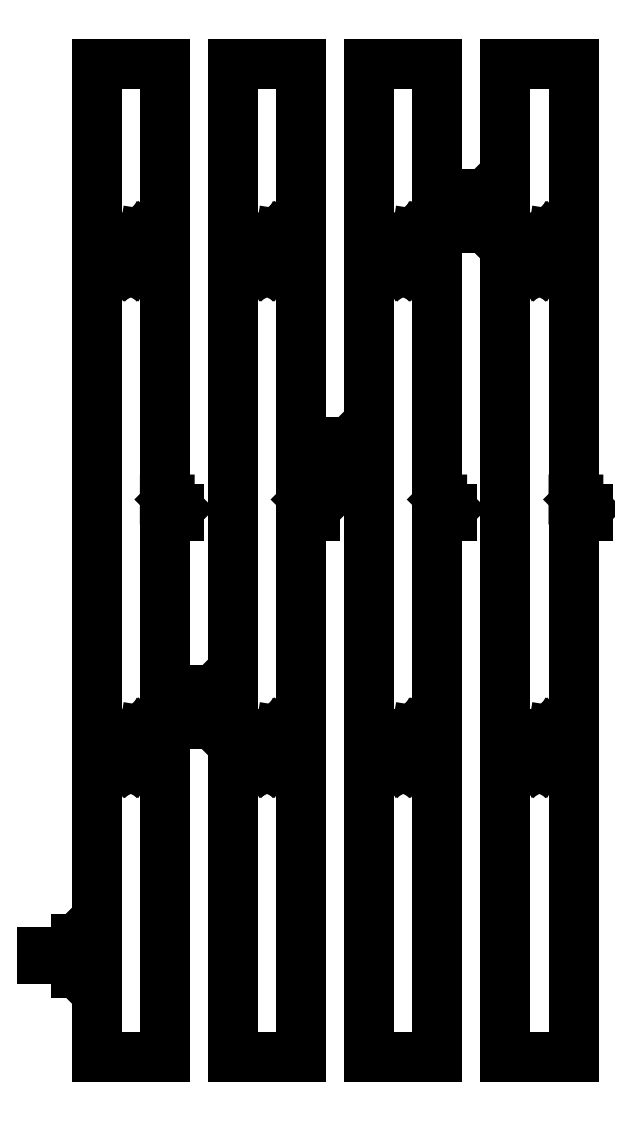
<metadata>
{"format":"dxf","ext":"dxf","renderer":"ezdxf+matplotlib","layout":"modelspace","background":"white","min_lineweight":24,"dpi":150}
</metadata>
<code>
0
SECTION
2
ENTITIES
0
LINE
8
0
10
-13
11
-13
20
-68.47
21
-67.47
0
LINE
8
0
10
-13
11
-10
20
-67.47
21
-67.47
0
LINE
8
0
10
-10
11
-8
20
-67.47
21
-65.47
0
LINE
8
0
10
-8
11
-5
20
-65.47
21
-65.47
0
LINE
8
0
10
-5
11
-5
20
-65.47
21
62.9
0
LINE
8
0
10
-5
11
5
20
62.9
21
62.9
0
LINE
8
0
10
5
11
5
20
62.9
21
-0.999
0
LINE
8
0
10
5
11
5.7
20
-0.999
21
-1
0
LINE
8
0
10
5.7
11
7.083
20
-1
21
-2.384
0
LINE
8
0
10
7.083
11
7.083
20
-2.384
21
-3.384
0
LINE
8
0
10
7.083
11
5
20
-3.384
21
-3.384
0
LINE
8
0
10
5
11
5
20
-3.384
21
-82.9
0
LINE
8
0
10
5
11
-5
20
-82.9
21
-82.9
0
LINE
8
0
10
-5
11
-5
20
-82.9
21
-70.47
0
LINE
8
0
10
-5
11
-8
20
-70.47
21
-70.47
0
LINE
8
0
10
-8
11
-10
20
-70.47
21
-68.47
0
LINE
8
0
10
-10
11
-13
20
-68.47
21
-68.47
0
LINE
8
0
10
-1.5
11
-1.427
20
-38.45
21
-37.99
0
LINE
8
0
10
-1.427
11
-1.214
20
-37.99
21
-37.57
0
LINE
8
0
10
-1.214
11
1.118
20
-37.57
21
-35.24
0
LINE
8
0
10
1.118
11
1.536
20
-35.24
21
-35.02
0
LINE
8
0
10
1.536
11
2
20
-35.02
21
-34.95
0
LINE
8
0
10
2
11
2.464
20
-34.95
21
-35.02
0
LINE
8
0
10
2.464
11
2.882
20
-35.02
21
-35.24
0
LINE
8
0
10
2.882
11
3.214
20
-35.24
21
-35.57
0
LINE
8
0
10
3.214
11
3.427
20
-35.57
21
-35.99
0
LINE
8
0
10
3.427
11
3.5
20
-35.99
21
-36.45
0
LINE
8
0
10
3.5
11
3.427
20
-36.45
21
-36.91
0
LINE
8
0
10
3.427
11
3.214
20
-36.91
21
-37.33
0
LINE
8
0
10
3.214
11
0.882
20
-37.33
21
-39.66
0
LINE
8
0
10
0.882
11
0.464
20
-39.66
21
-39.88
0
LINE
8
0
10
0.464
11
0
20
-39.88
21
-39.95
0
LINE
8
0
10
0
11
-0.464
20
-39.95
21
-39.88
0
LINE
8
0
10
-0.464
11
-0.882
20
-39.88
21
-39.66
0
LINE
8
0
10
-0.882
11
-1.214
20
-39.66
21
-39.33
0
LINE
8
0
10
-1.214
11
-1.427
20
-39.33
21
-38.91
0
LINE
8
0
10
-1.427
11
-1.5
20
-38.91
21
-38.45
0
LINE
8
0
10
-1.5
11
-1.427
20
34.45
21
34.91
0
LINE
8
0
10
-1.427
11
-1.214
20
34.91
21
35.33
0
LINE
8
0
10
-1.214
11
1.118
20
35.33
21
37.66
0
LINE
8
0
10
1.118
11
1.536
20
37.66
21
37.88
0
LINE
8
0
10
1.536
11
2
20
37.88
21
37.95
0
LINE
8
0
10
2
11
2.464
20
37.95
21
37.88
0
LINE
8
0
10
2.464
11
2.882
20
37.88
21
37.66
0
LINE
8
0
10
2.882
11
3.214
20
37.66
21
37.33
0
LINE
8
0
10
3.214
11
3.427
20
37.33
21
36.91
0
LINE
8
0
10
3.427
11
3.5
20
36.91
21
36.45
0
LINE
8
0
10
3.5
11
3.427
20
36.45
21
35.99
0
LINE
8
0
10
3.427
11
3.214
20
35.99
21
35.57
0
LINE
8
0
10
3.214
11
0.882
20
35.57
21
33.24
0
LINE
8
0
10
0.882
11
0.464
20
33.24
21
33.02
0
LINE
8
0
10
0.464
11
0
20
33.02
21
32.95
0
LINE
8
0
10
0
11
-0.464
20
32.95
21
33.02
0
LINE
8
0
10
-0.464
11
-0.882
20
33.02
21
33.24
0
LINE
8
0
10
-0.882
11
-1.214
20
33.24
21
33.57
0
LINE
8
0
10
-1.214
11
-1.427
20
33.57
21
33.99
0
LINE
8
0
10
-1.427
11
-1.5
20
33.99
21
34.45
0
LINE
8
0
10
7
11
7
20
-32.02
21
-31.02
0
LINE
8
0
10
7
11
10
20
-31.02
21
-31.02
0
LINE
8
0
10
10
11
12
20
-31.02
21
-29.02
0
LINE
8
0
10
12
11
15
20
-29.02
21
-29.02
0
LINE
8
0
10
15
11
15
20
-29.02
21
62.9
0
LINE
8
0
10
15
11
25
20
62.9
21
62.9
0
LINE
8
0
10
25
11
25
20
62.9
21
-0.999
0
LINE
8
0
10
25
11
25.7
20
-0.999
21
-1
0
LINE
8
0
10
25.7
11
27.08
20
-1
21
-2.384
0
LINE
8
0
10
27.08
11
27.08
20
-2.384
21
-3.384
0
LINE
8
0
10
27.08
11
25
20
-3.384
21
-3.384
0
LINE
8
0
10
25
11
25
20
-3.384
21
-82.9
0
LINE
8
0
10
25
11
15
20
-82.9
21
-82.9
0
LINE
8
0
10
15
11
15
20
-82.9
21
-34.02
0
LINE
8
0
10
15
11
12
20
-34.02
21
-34.02
0
LINE
8
0
10
12
11
10
20
-34.02
21
-32.02
0
LINE
8
0
10
10
11
7
20
-32.02
21
-32.02
0
LINE
8
0
10
18.5
11
18.57
20
-38.45
21
-37.99
0
LINE
8
0
10
18.57
11
18.79
20
-37.99
21
-37.57
0
LINE
8
0
10
18.79
11
21.12
20
-37.57
21
-35.24
0
LINE
8
0
10
21.12
11
21.54
20
-35.24
21
-35.02
0
LINE
8
0
10
21.54
11
22
20
-35.02
21
-34.95
0
LINE
8
0
10
22
11
22.46
20
-34.95
21
-35.02
0
LINE
8
0
10
22.46
11
22.88
20
-35.02
21
-35.24
0
LINE
8
0
10
22.88
11
23.21
20
-35.24
21
-35.57
0
LINE
8
0
10
23.21
11
23.43
20
-35.57
21
-35.99
0
LINE
8
0
10
23.43
11
23.5
20
-35.99
21
-36.45
0
LINE
8
0
10
23.5
11
23.43
20
-36.45
21
-36.91
0
LINE
8
0
10
23.43
11
23.21
20
-36.91
21
-37.33
0
LINE
8
0
10
23.21
11
20.88
20
-37.33
21
-39.66
0
LINE
8
0
10
20.88
11
20.46
20
-39.66
21
-39.88
0
LINE
8
0
10
20.46
11
20
20
-39.88
21
-39.95
0
LINE
8
0
10
20
11
19.54
20
-39.95
21
-39.88
0
LINE
8
0
10
19.54
11
19.12
20
-39.88
21
-39.66
0
LINE
8
0
10
19.12
11
18.79
20
-39.66
21
-39.33
0
LINE
8
0
10
18.79
11
18.57
20
-39.33
21
-38.91
0
LINE
8
0
10
18.57
11
18.5
20
-38.91
21
-38.45
0
LINE
8
0
10
18.5
11
18.57
20
34.45
21
34.91
0
LINE
8
0
10
18.57
11
18.79
20
34.91
21
35.33
0
LINE
8
0
10
18.79
11
21.12
20
35.33
21
37.66
0
LINE
8
0
10
21.12
11
21.54
20
37.66
21
37.88
0
LINE
8
0
10
21.54
11
22
20
37.88
21
37.95
0
LINE
8
0
10
22
11
22.46
20
37.95
21
37.88
0
LINE
8
0
10
22.46
11
22.88
20
37.88
21
37.66
0
LINE
8
0
10
22.88
11
23.21
20
37.66
21
37.33
0
LINE
8
0
10
23.21
11
23.43
20
37.33
21
36.91
0
LINE
8
0
10
23.43
11
23.5
20
36.91
21
36.45
0
LINE
8
0
10
23.5
11
23.43
20
36.45
21
35.99
0
LINE
8
0
10
23.43
11
23.21
20
35.99
21
35.57
0
LINE
8
0
10
23.21
11
20.88
20
35.57
21
33.24
0
LINE
8
0
10
20.88
11
20.46
20
33.24
21
33.02
0
LINE
8
0
10
20.46
11
20
20
33.02
21
32.95
0
LINE
8
0
10
20
11
19.54
20
32.95
21
33.02
0
LINE
8
0
10
19.54
11
19.12
20
33.02
21
33.24
0
LINE
8
0
10
19.12
11
18.79
20
33.24
21
33.57
0
LINE
8
0
10
18.79
11
18.57
20
33.57
21
33.99
0
LINE
8
0
10
18.57
11
18.5
20
33.99
21
34.45
0
LINE
8
0
10
27
11
27
20
4.425
21
5.425
0
LINE
8
0
10
27
11
30
20
5.425
21
5.425
0
LINE
8
0
10
30
11
32
20
5.425
21
7.425
0
LINE
8
0
10
32
11
35
20
7.425
21
7.425
0
LINE
8
0
10
35
11
35
20
7.425
21
62.9
0
LINE
8
0
10
35
11
45
20
62.9
21
62.9
0
LINE
8
0
10
45
11
45
20
62.9
21
-0.999
0
LINE
8
0
10
45
11
45.7
20
-0.999
21
-1
0
LINE
8
0
10
45.7
11
47.08
20
-1
21
-2.384
0
LINE
8
0
10
47.08
11
47.08
20
-2.384
21
-3.384
0
LINE
8
0
10
47.08
11
45
20
-3.384
21
-3.384
0
LINE
8
0
10
45
11
45
20
-3.384
21
-82.9
0
LINE
8
0
10
45
11
35
20
-82.9
21
-82.9
0
LINE
8
0
10
35
11
35
20
-82.9
21
2.425
0
LINE
8
0
10
35
11
32
20
2.425
21
2.425
0
LINE
8
0
10
32
11
30
20
2.425
21
4.425
0
LINE
8
0
10
30
11
27
20
4.425
21
4.425
0
LINE
8
0
10
38.5
11
38.57
20
-38.45
21
-37.99
0
LINE
8
0
10
38.57
11
38.79
20
-37.99
21
-37.57
0
LINE
8
0
10
38.79
11
41.12
20
-37.57
21
-35.24
0
LINE
8
0
10
41.12
11
41.54
20
-35.24
21
-35.02
0
LINE
8
0
10
41.54
11
42
20
-35.02
21
-34.95
0
LINE
8
0
10
42
11
42.46
20
-34.95
21
-35.02
0
LINE
8
0
10
42.46
11
42.88
20
-35.02
21
-35.24
0
LINE
8
0
10
42.88
11
43.21
20
-35.24
21
-35.57
0
LINE
8
0
10
43.21
11
43.43
20
-35.57
21
-35.99
0
LINE
8
0
10
43.43
11
43.5
20
-35.99
21
-36.45
0
LINE
8
0
10
43.5
11
43.43
20
-36.45
21
-36.91
0
LINE
8
0
10
43.43
11
43.21
20
-36.91
21
-37.33
0
LINE
8
0
10
43.21
11
40.88
20
-37.33
21
-39.66
0
LINE
8
0
10
40.88
11
40.46
20
-39.66
21
-39.88
0
LINE
8
0
10
40.46
11
40
20
-39.88
21
-39.95
0
LINE
8
0
10
40
11
39.54
20
-39.95
21
-39.88
0
LINE
8
0
10
39.54
11
39.12
20
-39.88
21
-39.66
0
LINE
8
0
10
39.12
11
38.79
20
-39.66
21
-39.33
0
LINE
8
0
10
38.79
11
38.57
20
-39.33
21
-38.91
0
LINE
8
0
10
38.57
11
38.5
20
-38.91
21
-38.45
0
LINE
8
0
10
38.5
11
38.57
20
34.45
21
34.91
0
LINE
8
0
10
38.57
11
38.79
20
34.91
21
35.33
0
LINE
8
0
10
38.79
11
41.12
20
35.33
21
37.66
0
LINE
8
0
10
41.12
11
41.54
20
37.66
21
37.88
0
LINE
8
0
10
41.54
11
42
20
37.88
21
37.95
0
LINE
8
0
10
42
11
42.46
20
37.95
21
37.88
0
LINE
8
0
10
42.46
11
42.88
20
37.88
21
37.66
0
LINE
8
0
10
42.88
11
43.21
20
37.66
21
37.33
0
LINE
8
0
10
43.21
11
43.43
20
37.33
21
36.91
0
LINE
8
0
10
43.43
11
43.5
20
36.91
21
36.45
0
LINE
8
0
10
43.5
11
43.43
20
36.45
21
35.99
0
LINE
8
0
10
43.43
11
43.21
20
35.99
21
35.57
0
LINE
8
0
10
43.21
11
40.88
20
35.57
21
33.24
0
LINE
8
0
10
40.88
11
40.46
20
33.24
21
33.02
0
LINE
8
0
10
40.46
11
40
20
33.02
21
32.95
0
LINE
8
0
10
40
11
39.54
20
32.95
21
33.02
0
LINE
8
0
10
39.54
11
39.12
20
33.02
21
33.24
0
LINE
8
0
10
39.12
11
38.79
20
33.24
21
33.57
0
LINE
8
0
10
38.79
11
38.57
20
33.57
21
33.99
0
LINE
8
0
10
38.57
11
38.5
20
33.99
21
34.45
0
LINE
8
0
10
47
11
47
20
40.88
21
41.88
0
LINE
8
0
10
47
11
50
20
41.88
21
41.88
0
LINE
8
0
10
50
11
52
20
41.88
21
43.88
0
LINE
8
0
10
52
11
55
20
43.88
21
43.88
0
LINE
8
0
10
55
11
55
20
43.88
21
62.9
0
LINE
8
0
10
55
11
65
20
62.9
21
62.9
0
LINE
8
0
10
65
11
65
20
62.9
21
-0.999
0
LINE
8
0
10
65
11
65.7
20
-0.999
21
-1
0
LINE
8
0
10
65.7
11
67.08
20
-1
21
-2.384
0
LINE
8
0
10
67.08
11
67.08
20
-2.384
21
-3.384
0
LINE
8
0
10
67.08
11
65
20
-3.384
21
-3.384
0
LINE
8
0
10
65
11
65
20
-3.384
21
-82.9
0
LINE
8
0
10
65
11
55
20
-82.9
21
-82.9
0
LINE
8
0
10
55
11
55
20
-82.9
21
38.88
0
LINE
8
0
10
55
11
52
20
38.88
21
38.88
0
LINE
8
0
10
52
11
50
20
38.88
21
40.88
0
LINE
8
0
10
50
11
47
20
40.88
21
40.88
0
LINE
8
0
10
58.5
11
58.57
20
-38.45
21
-37.99
0
LINE
8
0
10
58.57
11
58.79
20
-37.99
21
-37.57
0
LINE
8
0
10
58.79
11
61.12
20
-37.57
21
-35.24
0
LINE
8
0
10
61.12
11
61.54
20
-35.24
21
-35.02
0
LINE
8
0
10
61.54
11
62
20
-35.02
21
-34.95
0
LINE
8
0
10
62
11
62.46
20
-34.95
21
-35.02
0
LINE
8
0
10
62.46
11
62.88
20
-35.02
21
-35.24
0
LINE
8
0
10
62.88
11
63.21
20
-35.24
21
-35.57
0
LINE
8
0
10
63.21
11
63.43
20
-35.57
21
-35.99
0
LINE
8
0
10
63.43
11
63.5
20
-35.99
21
-36.45
0
LINE
8
0
10
63.5
11
63.43
20
-36.45
21
-36.91
0
LINE
8
0
10
63.43
11
63.21
20
-36.91
21
-37.33
0
LINE
8
0
10
63.21
11
60.88
20
-37.33
21
-39.66
0
LINE
8
0
10
60.88
11
60.46
20
-39.66
21
-39.88
0
LINE
8
0
10
60.46
11
60
20
-39.88
21
-39.95
0
LINE
8
0
10
60
11
59.54
20
-39.95
21
-39.88
0
LINE
8
0
10
59.54
11
59.12
20
-39.88
21
-39.66
0
LINE
8
0
10
59.12
11
58.79
20
-39.66
21
-39.33
0
LINE
8
0
10
58.79
11
58.57
20
-39.33
21
-38.91
0
LINE
8
0
10
58.57
11
58.5
20
-38.91
21
-38.45
0
LINE
8
0
10
58.5
11
58.57
20
34.45
21
34.91
0
LINE
8
0
10
58.57
11
58.79
20
34.91
21
35.33
0
LINE
8
0
10
58.79
11
61.12
20
35.33
21
37.66
0
LINE
8
0
10
61.12
11
61.54
20
37.66
21
37.88
0
LINE
8
0
10
61.54
11
62
20
37.88
21
37.95
0
LINE
8
0
10
62
11
62.46
20
37.95
21
37.88
0
LINE
8
0
10
62.46
11
62.88
20
37.88
21
37.66
0
LINE
8
0
10
62.88
11
63.21
20
37.66
21
37.33
0
LINE
8
0
10
63.21
11
63.43
20
37.33
21
36.91
0
LINE
8
0
10
63.43
11
63.5
20
36.91
21
36.45
0
LINE
8
0
10
63.5
11
63.43
20
36.45
21
35.99
0
LINE
8
0
10
63.43
11
63.21
20
35.99
21
35.57
0
LINE
8
0
10
63.21
11
60.88
20
35.57
21
33.24
0
LINE
8
0
10
60.88
11
60.46
20
33.24
21
33.02
0
LINE
8
0
10
60.46
11
60
20
33.02
21
32.95
0
LINE
8
0
10
60
11
59.54
20
32.95
21
33.02
0
LINE
8
0
10
59.54
11
59.12
20
33.02
21
33.24
0
LINE
8
0
10
59.12
11
58.79
20
33.24
21
33.57
0
LINE
8
0
10
58.79
11
58.57
20
33.57
21
33.99
0
LINE
8
0
10
58.57
11
58.5
20
33.99
21
34.45
0
ENDSEC
0
EOF

</code>
